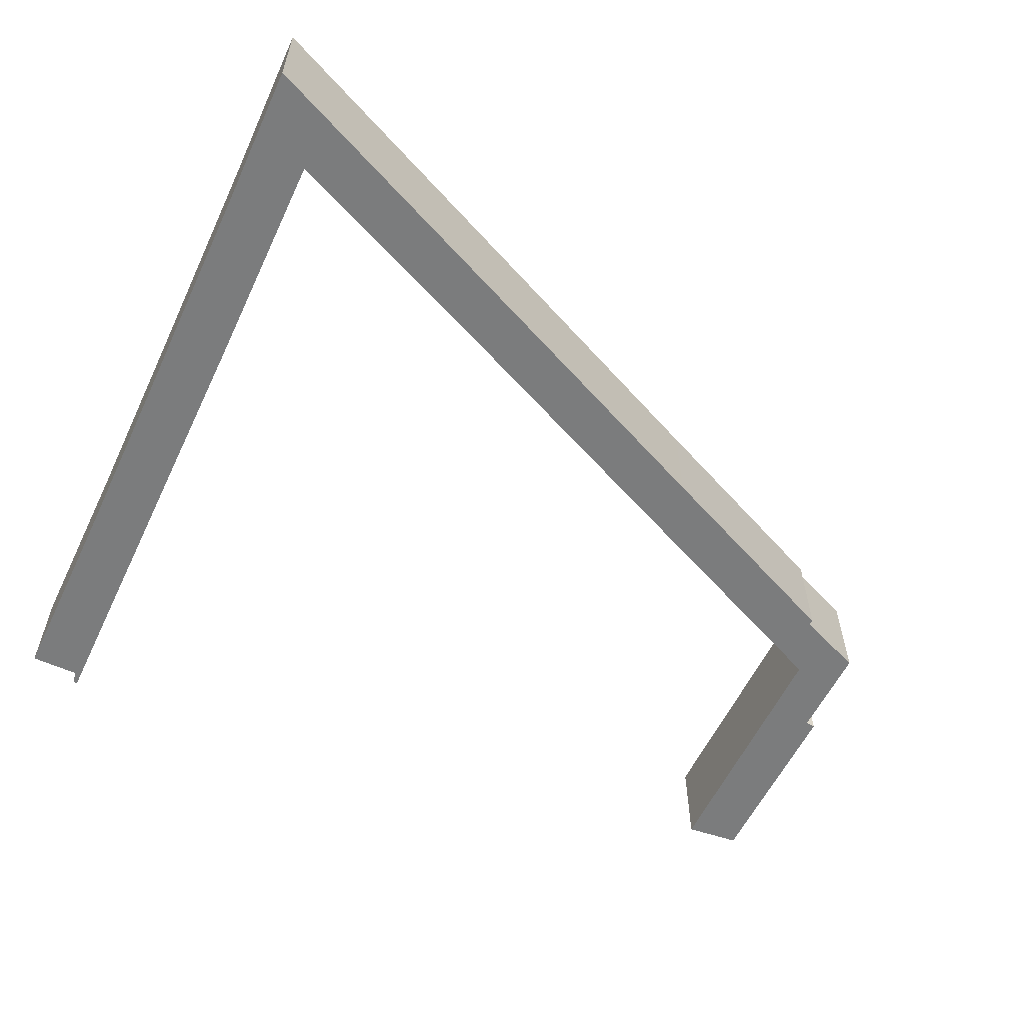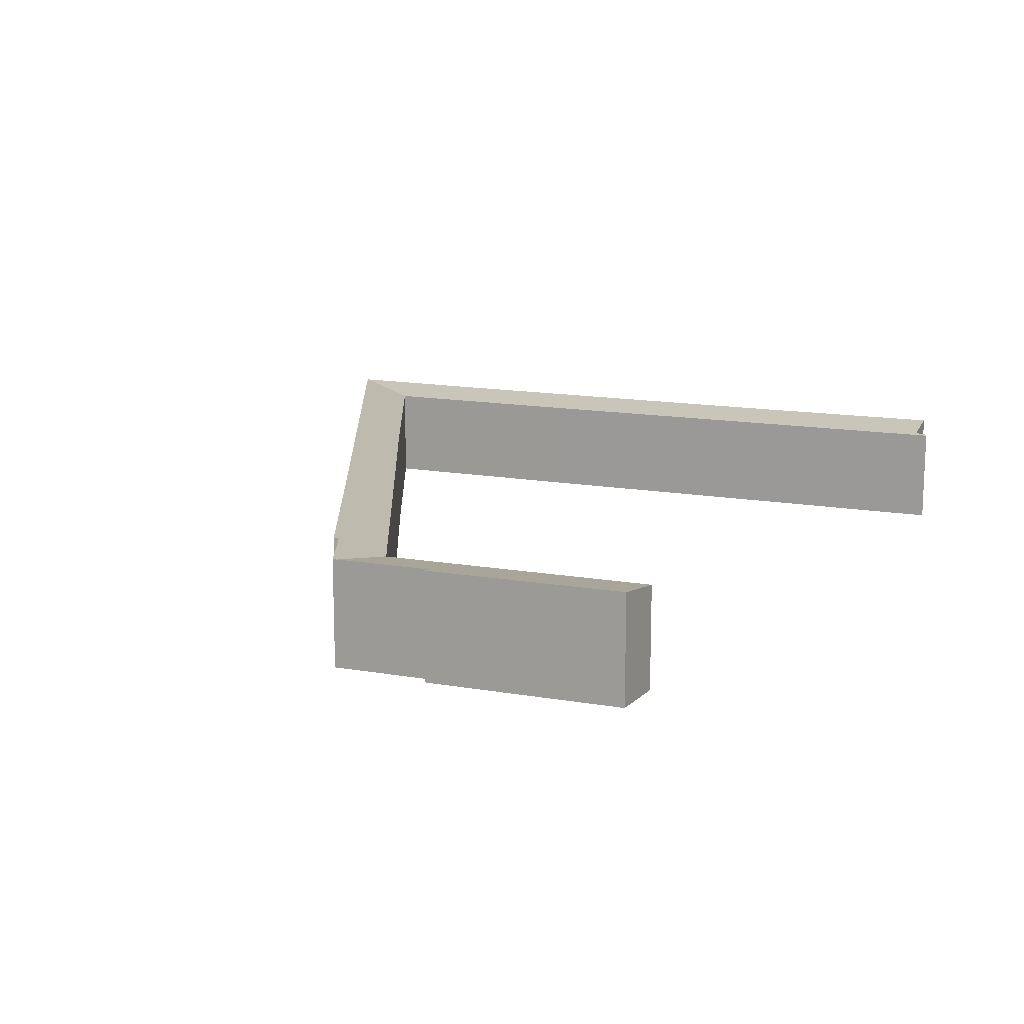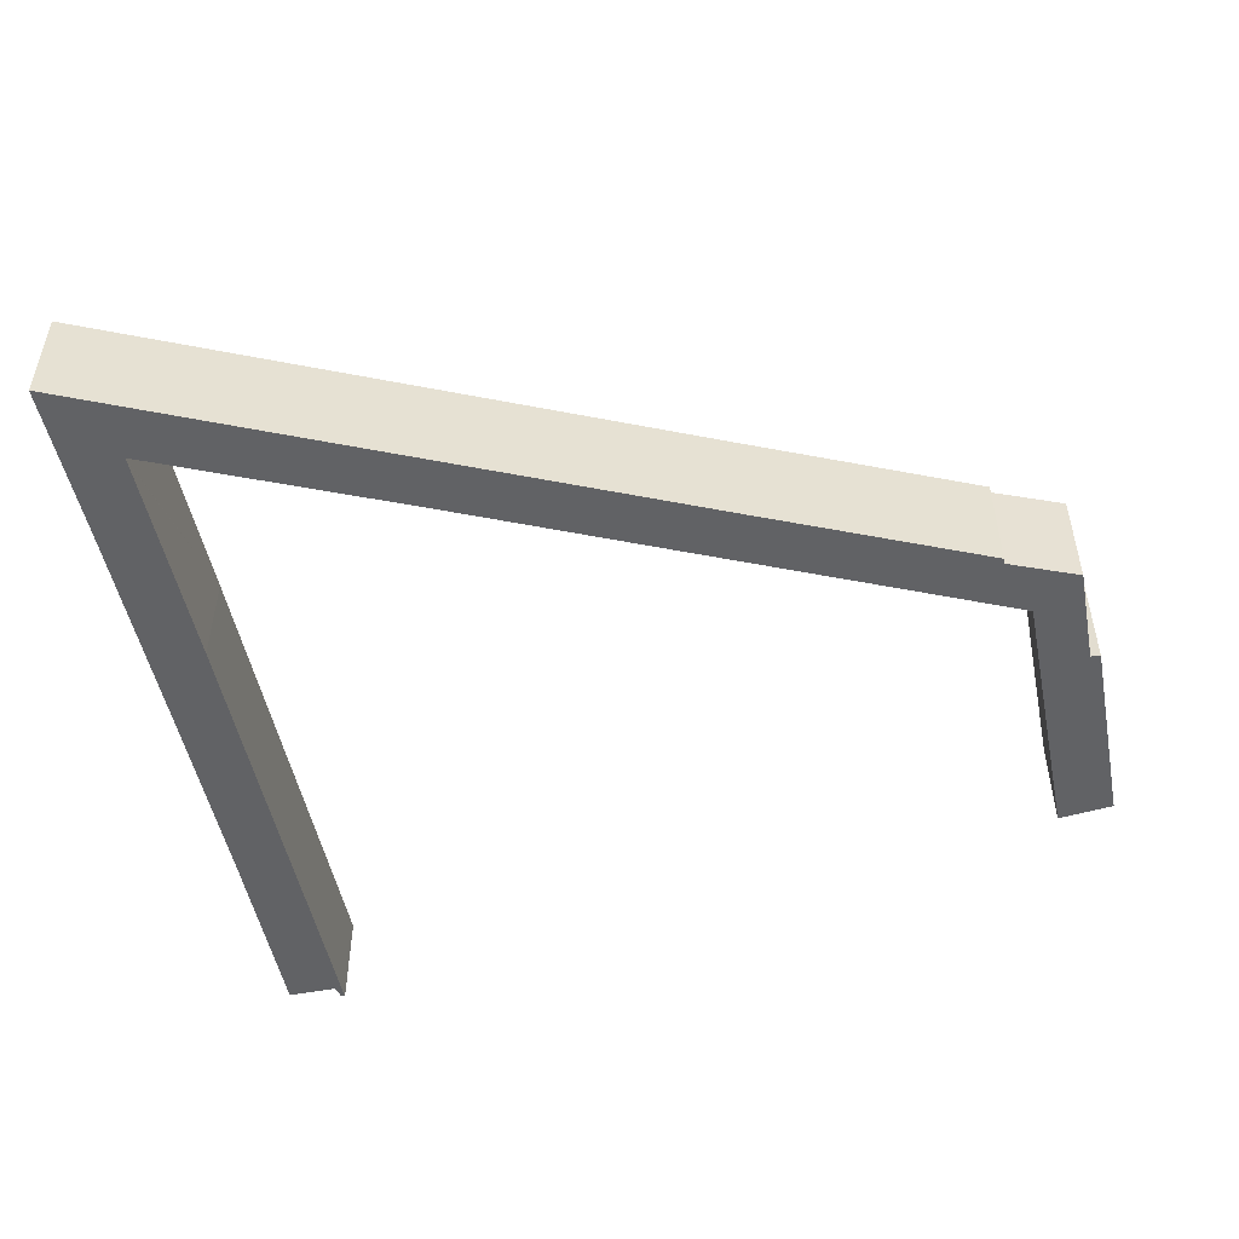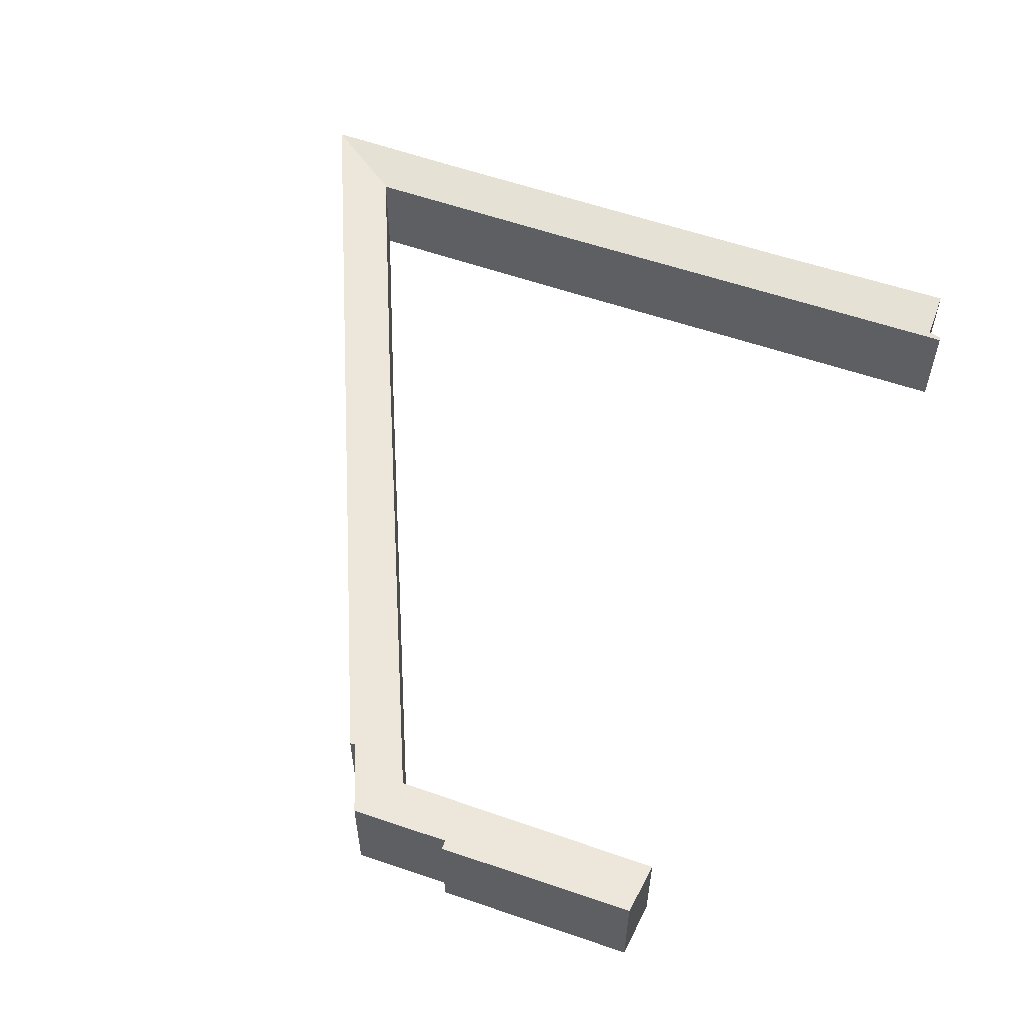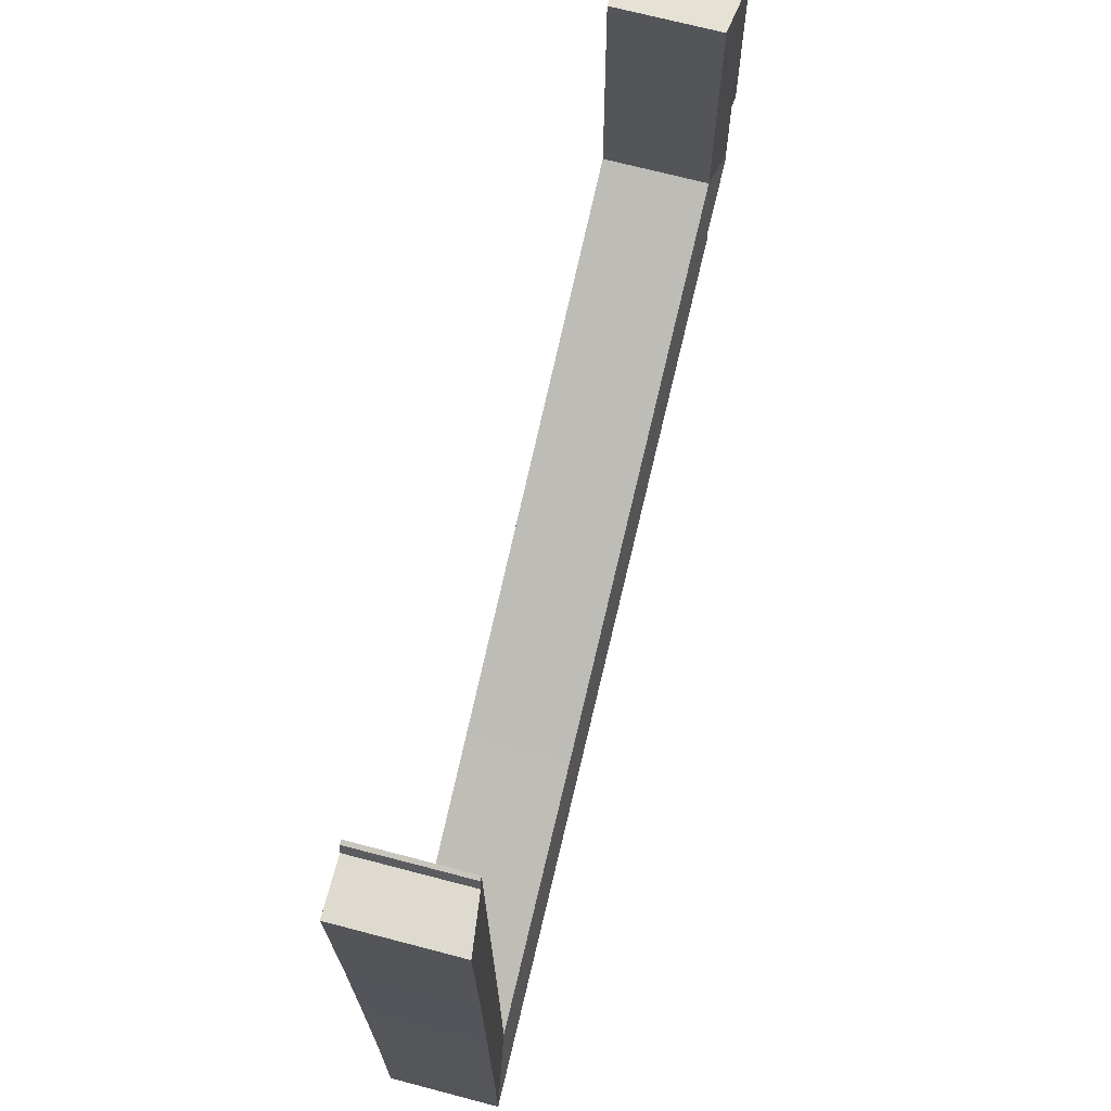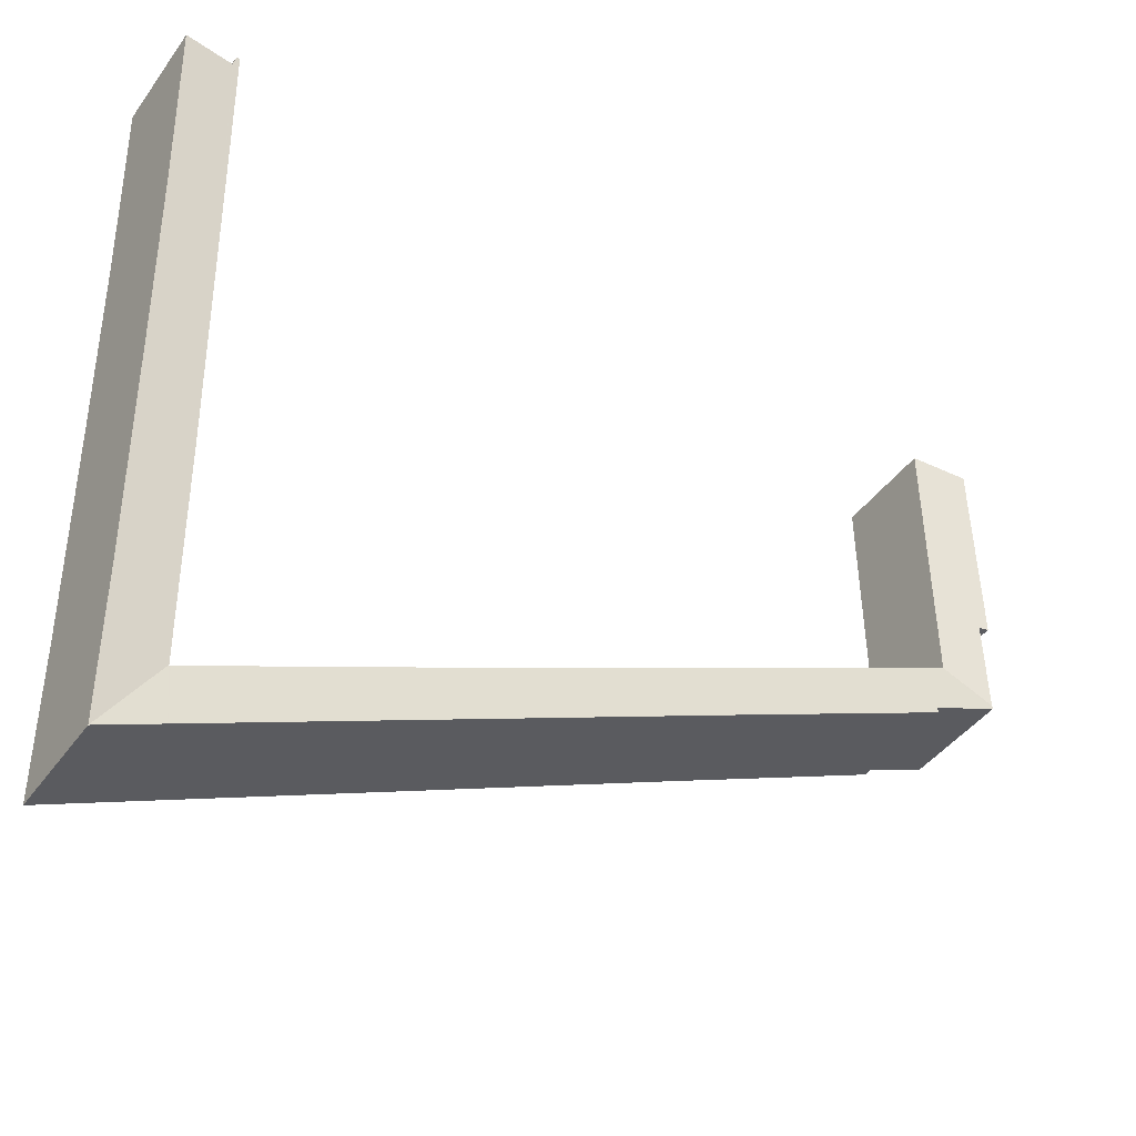
<metadata>
{"format":"obj","ext":"obj","renderer":"f3d","projection":"perspective","resolution":1024,"background":"white","views":[{"elev":-58.6,"azim":155.5,"up":"+Y"},{"elev":14.1,"azim":-67.5,"up":"+Y"},{"elev":-50.6,"azim":-167.8,"up":"+Y"},{"elev":56.2,"azim":-69.0,"up":"+Y"},{"elev":70.0,"azim":104.7,"up":"+Z"},{"elev":-42.1,"azim":147.3,"up":"+Z"}]}
</metadata>
<code>
v  53.99 6.757 -26.96
v  57.74 7.275 -32.65
v  53.99 6.766 -27.02
v  54.84 6.8 20.17
v  54.57 6.765 19.39
v  54.59 6.765 20.25
v  55 6.823 19.43
v  54.32 6.757 2.132
v  55.02 6.826 19.33
v  58.33 7.276 19.3
v  58.05 7.258 6.146
v  57.88 7.256 -6.87
v  54.11 6.751 -11.86
v  57.75 7.261 -22.46
v  53.99 6.757 -26.88
v  57.74 7.27 -28.57
v  3.779 6.757 -4.437
v  0.484 7.226 -6.58
v  0.491 7.189 -6.303
v  3.769 7.212 -7.95
v  3.854 6.757 -4.471
v  22.42 6.766 -12.87
v  5.07 7.207 -8.493
v  5.011 7.257 -8.853
v  19.49 7.258 -15.35
v  36.49 7.266 -23.05
v  37.65 6.775 -19.77
v  53.92 6.766 -26.99
v  53.87 7.274 -30.9
v  4 6.786 13.46
v  0 7.275 4.455e-16
v  0.311 7.276 13.11
v  0.652 7.188 -0.055
v  3.739 6.763 -4.341
v  0.578 7.189 -2.923
v  3.738 6.763 -4.418
v  0.311 -8.028e-16 13.11
v  0 0 0
v  53.99 1.655e-15 -27.02
v  53.99 1.651e-15 -26.96
v  53.99 1.646e-15 -26.88
v  54.11 7.26e-16 -11.86
v  54.32 -1.305e-16 2.132
v  54.57 -1.187e-15 19.39
v  54.59 -1.24e-15 20.25
v  5.011 5.421e-16 -8.853
v  5.07 5.2e-16 -8.493
v  0.484 4.029e-16 -6.58
v  0.491 3.859e-16 -6.303
v  0.578 1.79e-16 -2.923
v  0.652 3.368e-18 -0.055
v  4 -8.245e-16 13.46
v  54.84 -1.235e-15 20.17
v  58.33 -1.182e-15 19.3
v  55.02 -1.184e-15 19.33
v  3.739 2.658e-16 -4.341
v  3.738 2.705e-16 -4.418
v  55 -1.189e-15 19.43
v  58.05 -3.763e-16 6.146
v  57.88 4.207e-16 -6.87
v  57.75 1.375e-15 -22.46
v  57.74 1.749e-15 -28.57
v  57.74 1.999e-15 -32.65
v  3.779 2.717e-16 -4.437
v  3.854 2.738e-16 -4.471
v  22.42 7.879e-16 -12.87
v  37.65 1.21e-15 -19.77
v  53.92 1.653e-15 -26.99
v  53.87 1.892e-15 -30.9
v  36.49 1.411e-15 -23.05
v  19.49 9.4e-16 -15.35
v  3.769 4.868e-16 -7.95
g defaultobject
f 1 2 3
f 4 5 6
f 5 4 7
f 5 7 8
f 8 7 9
f 8 9 10
f 8 10 11
f 8 11 12
f 8 12 13
f 13 12 14
f 13 14 15
f 15 14 16
f 15 16 1
f 1 16 2
f 17 18 19
f 18 17 20
f 20 17 21
f 20 21 22
f 20 22 23
f 23 22 24
f 24 22 25
f 25 22 26
f 26 22 27
f 26 27 28
f 26 28 29
f 29 28 3
f 29 3 2
f 30 31 32
f 31 30 33
f 33 30 34
f 33 34 35
f 35 34 19
f 19 34 36
f 19 36 17
f 31 37 32
f 37 31 38
f 39 1 3
f 1 39 15
f 15 39 13
f 13 39 40
f 13 40 41
f 13 41 42
f 13 42 8
f 8 42 43
f 8 43 5
f 5 43 44
f 5 44 6
f 6 44 45
f 46 23 24
f 23 46 47
f 48 19 18
f 19 48 35
f 35 48 33
f 33 48 49
f 33 49 50
f 33 50 51
f 37 30 32
f 30 37 52
f 6 53 4
f 53 6 45
f 9 54 10
f 54 9 55
f 52 34 30
f 34 52 56
f 34 56 36
f 36 56 57
f 53 7 4
f 7 53 9
f 9 53 55
f 55 53 58
f 54 11 10
f 11 54 59
f 11 59 12
f 12 59 60
f 12 60 14
f 14 60 61
f 61 16 14
f 16 61 2
f 2 61 62
f 2 62 63
f 57 17 36
f 17 57 21
f 21 57 22
f 22 57 64
f 22 64 65
f 22 65 66
f 22 66 27
f 27 66 67
f 27 67 28
f 28 67 68
f 68 3 28
f 3 68 39
f 63 29 2
f 29 63 69
f 29 69 26
f 26 69 70
f 26 70 25
f 25 70 71
f 25 71 24
f 24 71 46
f 47 20 23
f 20 47 18
f 18 47 48
f 48 47 72
f 33 38 31
f 38 33 51
f 45 58 53
f 58 45 55
f 55 59 54
f 59 55 45
f 59 45 44
f 59 44 43
f 59 43 60
f 60 43 42
f 60 42 61
f 61 42 41
f 61 41 62
f 62 41 63
f 63 41 40
f 63 40 39
f 63 39 69
f 69 39 68
f 69 68 67
f 69 67 70
f 70 67 66
f 70 66 71
f 71 66 65
f 71 65 47
f 71 47 46
f 47 65 64
f 47 64 57
f 37 56 52
f 56 37 51
f 51 37 38
f 56 51 57
f 57 51 47
f 51 72 47
f 72 51 50
f 72 50 48
f 48 50 49

</code>
